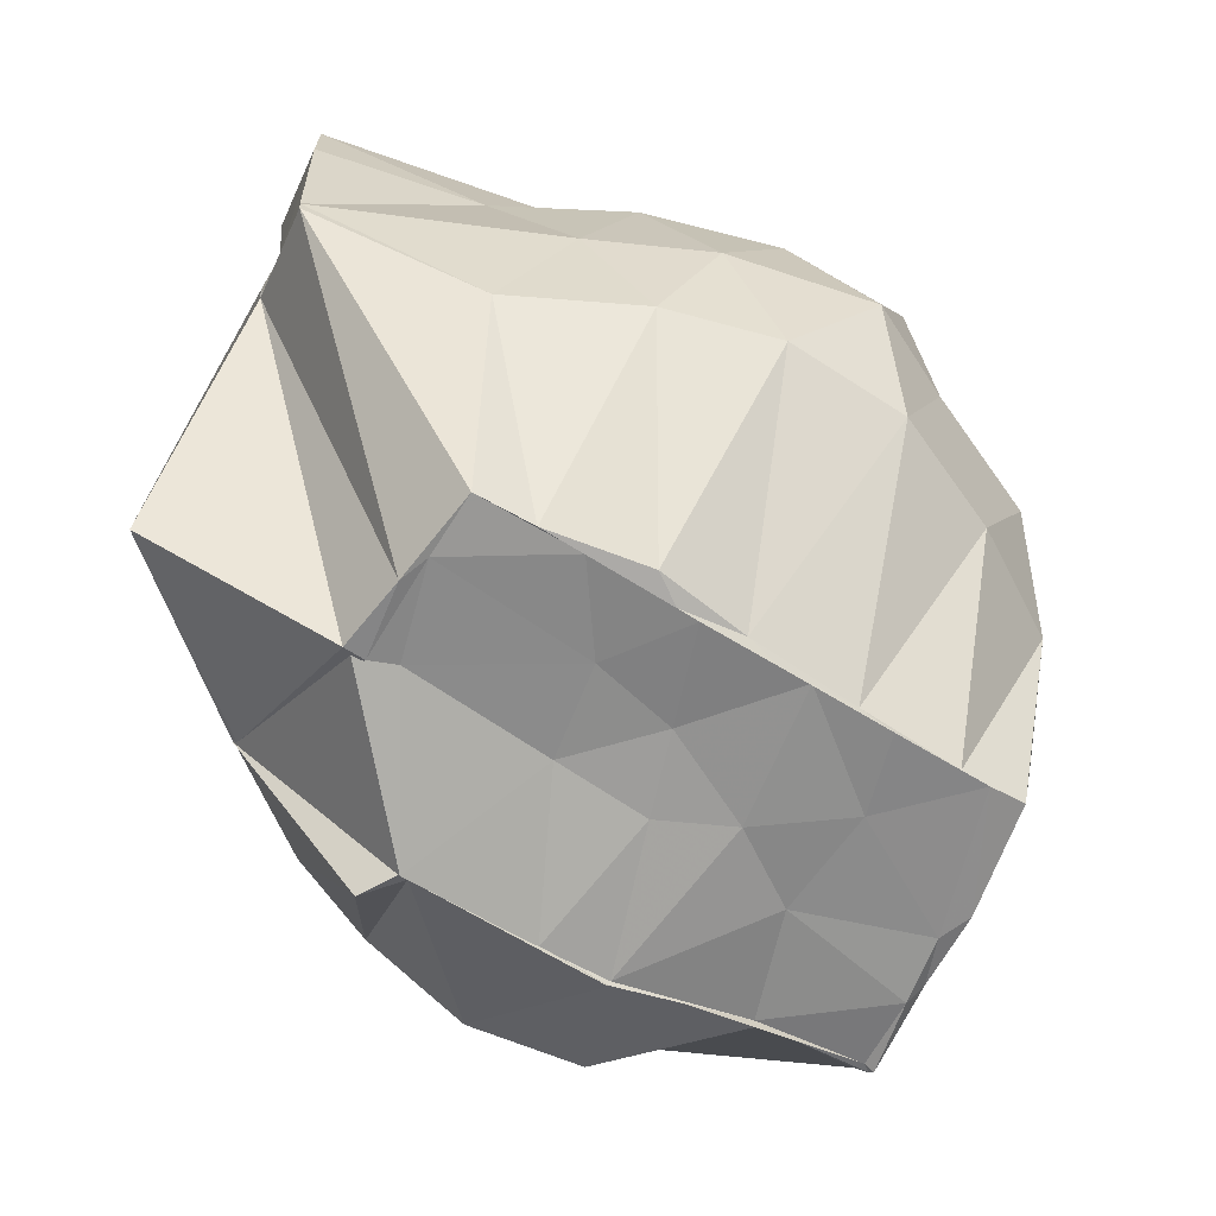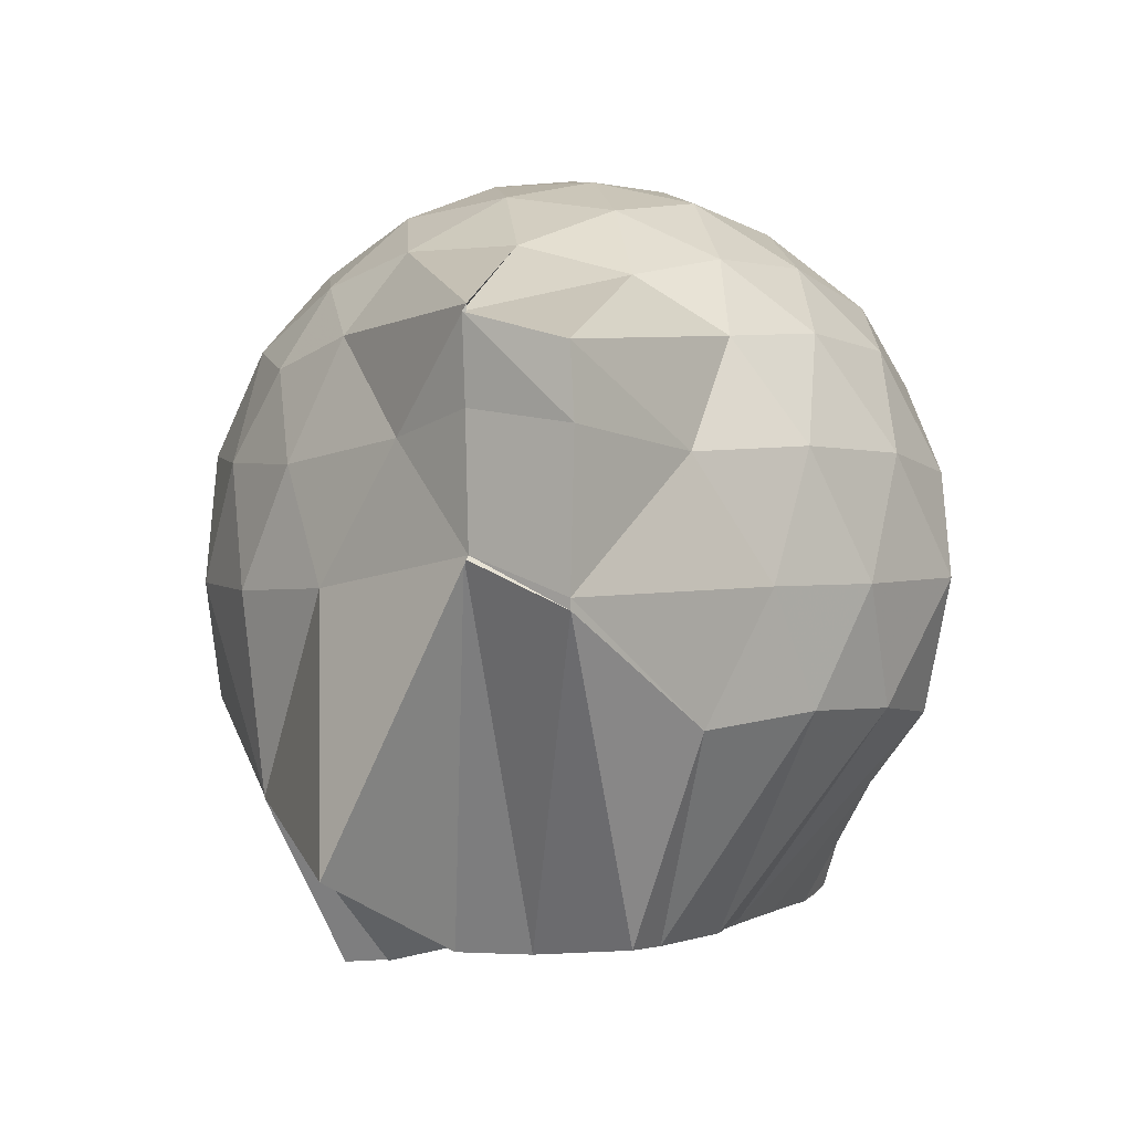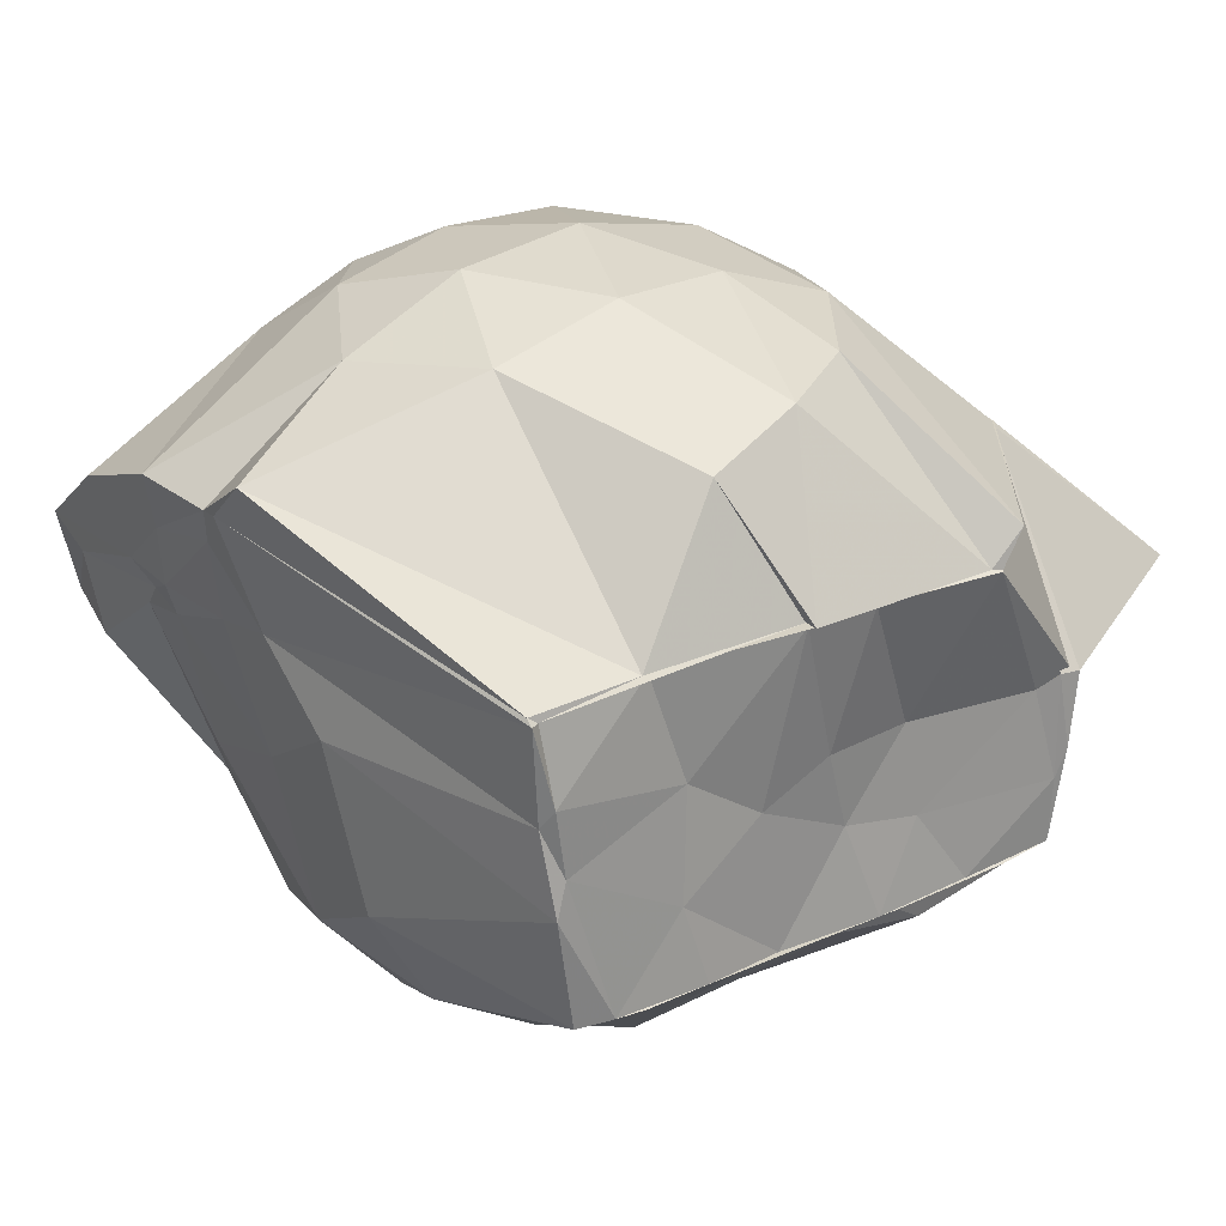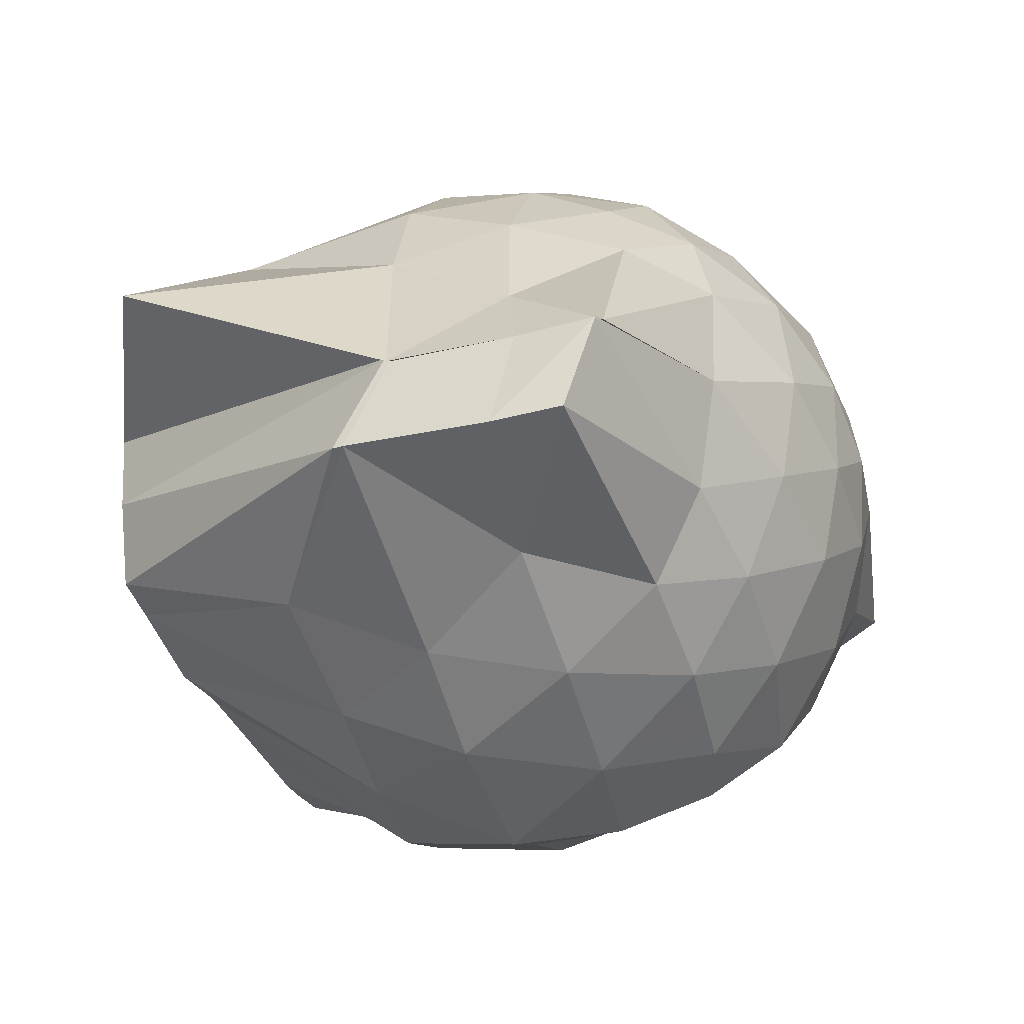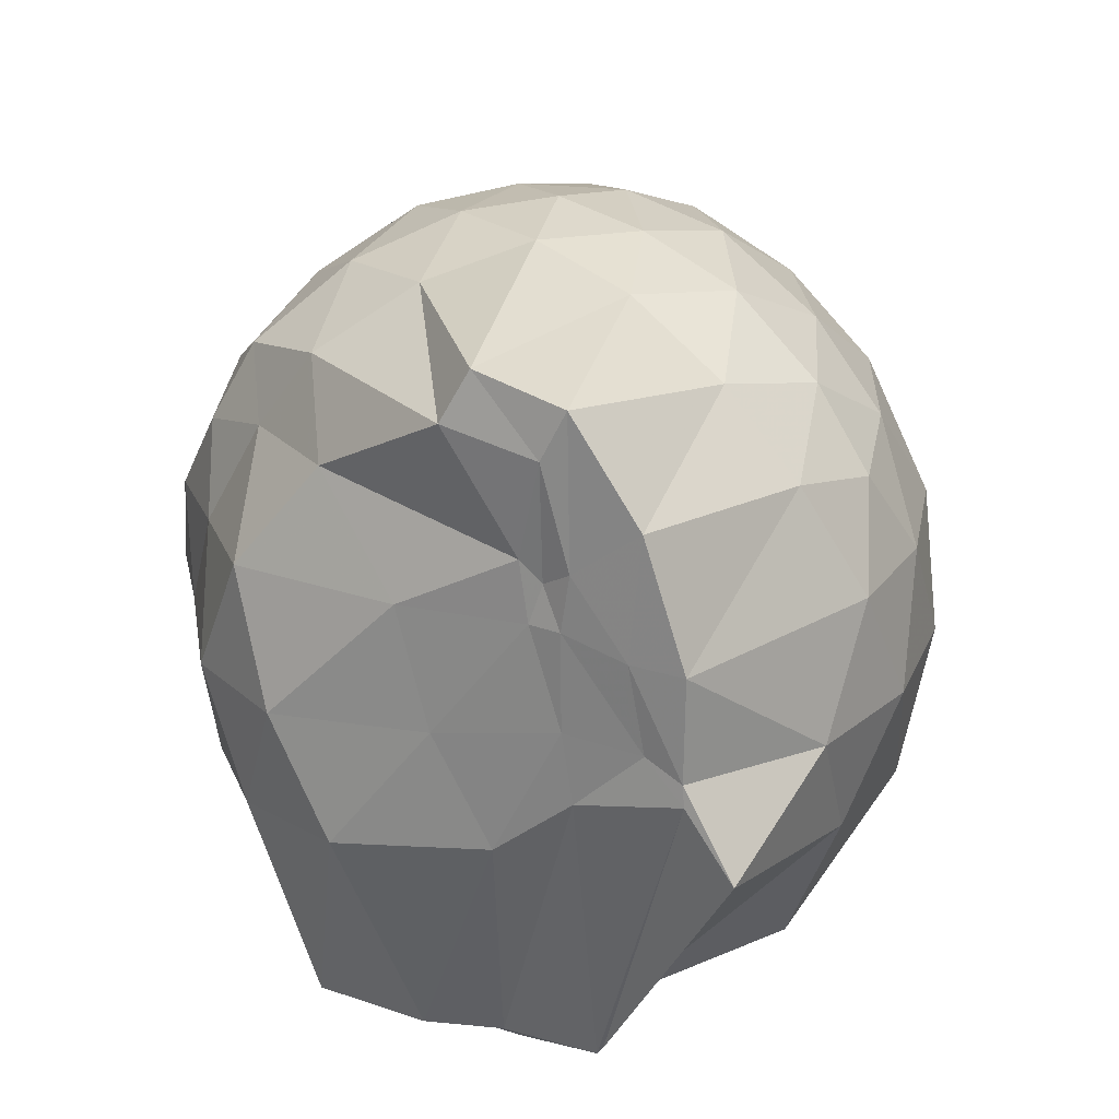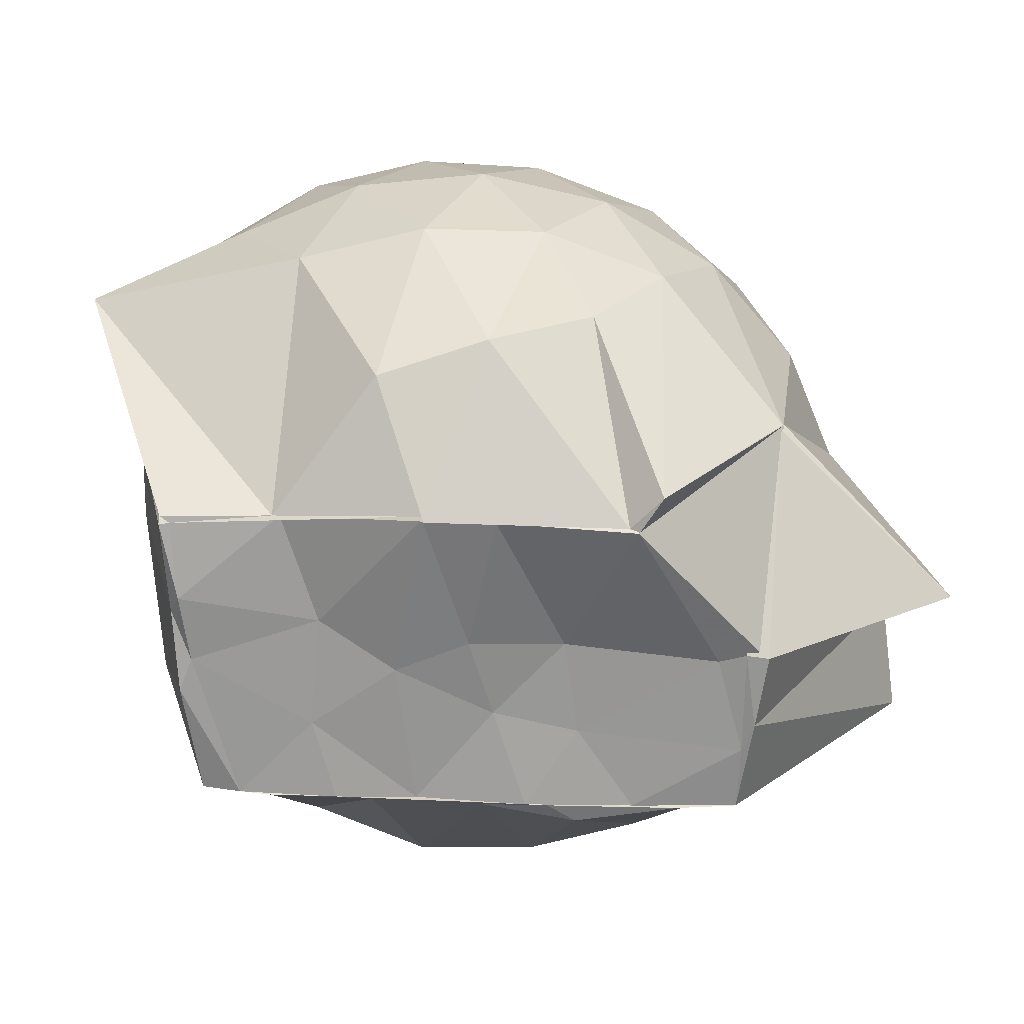
<metadata>
{"format":"obj","ext":"obj","renderer":"f3d","projection":"perspective","resolution":1024,"background":"white","views":[{"elev":-64.6,"azim":-32.2,"up":"+Z"},{"elev":-0.1,"azim":-66.3,"up":"+Z"},{"elev":23.3,"azim":142.7,"up":"+Y"},{"elev":-33.3,"azim":-72.6,"up":"+Y"},{"elev":24.3,"azim":102.7,"up":"+Z"},{"elev":-67.9,"azim":177.4,"up":"+Z"}]}
</metadata>
<code>
v -2.429 -0.3444 0.2643
v -2.39 -0.3481 -1.446
v -1.59 -0.1874 -0.2726
v -1.559 -0.1261 -0.2335
v -1.532 0.02307 -0.1215
v -1.934 0.2704 -0.16
v -2.133 0.3892 -0.2085
v -2.354 0.3865 -0.1533
v -2.626 0.3275 -0.1284
v -2.896 0.2117 -0.1504
v -3.067 0.06926 -0.2042
v -3.16 -0.1382 -0.1454
v -3.462 -0.5724 -0.1209
v -3.466 -0.5637 -0.137
v -3.499 -0.808 -0.2015
v -2.926 -0.9196 -0.154
v -2.678 -1.023 -0.1328
v -2.401 -1.083 -0.1529
v -2.17 -1.073 -0.2173
v -2.029 -0.9155 -0.1666
v -1.8 -0.7093 -0.1513
v -1.598 -0.2377 -0.2276
v -1.564 -0.1457 -0.3634
v -1.533 -0.003215 -0.402
v -1.507 0.1178 -0.4065
v -1.966 0.4169 -0.4118
v -2.23 0.4903 -0.4061
v -2.515 0.4813 -0.3885
v -2.811 0.3796 -0.3782
v -3.035 0.2061 -0.4048
v -3.192 -0.02054 -0.4162
v -3.333 -0.3521 -0.3734
v -3.448 -0.5625 -0.324
v -3.507 -0.8205 -0.3618
v -3.145 -0.9183 -0.4032
v -2.861 -1.072 -0.3827
v -2.56 -1.169 -0.3873
v -2.269 -1.186 -0.4201
v -2.068 -1.058 -0.419
v -1.799 -0.9055 -0.3939
v -1.654 -0.5128 -0.3798
v -1.588 -0.2162 -0.3626
v -1.534 0.03201 -0.6025
v -1.507 0.1149 -0.6426
v -1.804 0.362 -0.68
v -2.079 0.4918 -0.6794
v -2.378 0.5301 -0.6645
v -2.678 0.475 -0.6682
v -2.947 0.3296 -0.6683
v -3.153 0.1137 -0.6846
v -3.274 -0.1421 -0.6784
v -3.469 -0.5796 -0.6119
v -3.453 -0.5693 -0.6103
v -3.498 -0.8086 -0.6933
v -2.985 -1.038 -0.6739
v -2.725 -1.165 -0.6692
v -2.387 -1.242 -0.6566
v -2.174 -1.144 -0.6675
v -1.889 -1.027 -0.6839
v -1.694 -0.8103 -0.6831
v -1.623 -0.4342 -0.6497
v -1.567 -0.1445 -0.587
v -1.501 0.1193 -0.6906
v -1.468 0.2295 -0.8413
v -1.962 0.3858 -0.9535
v -2.249 0.4721 -0.9641
v -2.526 0.4686 -0.9347
v -2.806 0.3728 -0.9315
v -3.09 0.09218 -1.133
v -3.092 0.09296 -1.133
v -3.497 -0.2663 -1.259
v -3.462 -0.5663 -0.6182
v -3.496 -0.8083 -0.7182
v -3.117 -0.9359 -0.964
v -2.829 -1.075 -0.9341
v -2.575 -1.152 -0.9378
v -2.294 -1.152 -0.96
v -2.028 -1.044 -0.9689
v -1.785 -0.8994 -0.9575
v -1.646 -0.6681 -0.9524
v -1.592 -0.2963 -0.8913
v -1.563 -0.1195 -0.7468
v -1.697 -0.08022 -1.419
v -1.945 -0.0639 -1.43
v -2.163 0.247 -1.358
v -2.405 0.3222 -1.303
v -2.64 0.3393 -1.157
v -2.798 0.05288 -1.526
v -3.093 0.0924 -1.136
v -3.085 0.08395 -1.147
v -3.067 -0.3545 -1.447
v -3.047 -0.5256 -1.446
v -3.022 -0.7407 -1.428
v -2.887 -0.7493 -1.436
v -2.653 -0.7932 -1.435
v -2.438 -0.7641 -1.427
v -2.183 -0.7555 -1.437
v -1.948 -0.7513 -1.445
v -1.793 -0.749 -1.423
v -1.743 -0.4963 -1.442
v -1.72 -0.308 -1.419
v -1.696 -0.09383 -1.436
v -1.567 -0.1881 -0.004052
v -1.565 -0.1325 0.1076
v -1.973 0.1035 0.03198
v -2.179 0.2674 -0.02728
v -2.441 0.2265 0.0267
v -2.733 0.1294 0.03224
v -2.974 -0.004336 -0.02112
v -3.054 -0.2357 0.03822
v -3.089 -0.5088 0.03553
v -3.001 -0.7326 -0.02643
v -2.77 -0.84 0.02514
v -2.495 -0.9217 0.02874
v -2.179 -0.9712 -0.03422
v -1.998 -0.7803 0.01929
v -1.625 -0.4045 0.03386
v -1.633 -0.3398 0.1514
v -2.078 -0.1133 0.1714
v -2.257 0.07996 0.1362
v -2.53 0.002198 0.178
v -2.805 -0.1086 0.1451
v -2.831 -0.3635 0.176
v -2.827 -0.6203 0.1344
v -2.578 -0.7065 0.1749
v -2.274 -0.7725 0.136
v -2.075 -0.5627 0.1662
v -2.186 -0.3382 0.2394
v -2.333 -0.1375 0.2286
v -2.603 -0.2301 0.2356
v -2.614 -0.4782 0.2305
v -2.363 -0.547 0.2362
v -1.719 -0.09473 -1.423
v -2.281 -0.02789 -1.488
v -2.281 -0.0291 -1.519
v -2.729 -0.02555 -1.515
v -2.75 -0.02981 -1.523
v -3.049 -0.3477 -1.437
v -3.016 -0.3514 -1.442
v -3.023 -0.5921 -1.437
v -2.784 -0.7487 -1.433
v -2.586 -0.7502 -1.446
v -2.357 -0.75 -1.445
v -2.1 -0.75 -1.444
v -1.879 -0.7494 -1.439
v -1.767 -0.4195 -1.437
v -1.739 -0.2677 -1.445
v -1.962 -0.0646 -1.426
v -2.28 -0.02845 -1.515
v -2.447 -0.02889 -1.505
v -2.748 -0.03114 -1.526
v -2.955 -0.3728 -1.434
v -2.647 -0.5658 -1.425
v -2.536 -0.7496 -1.446
v -2.284 -0.749 -1.433
v -2.041 -0.567 -1.436
v -2.052 -0.3131 -1.43
v -2.277 -0.03081 -1.5
v -2.438 -0.02731 -1.509
v -2.606 -0.3492 -1.424
v -2.452 -0.5277 -1.427
v -2.228 -0.4247 -1.439
f 3 23 4
f 4 23 24
f 4 24 5
f 5 24 25
f 5 25 6
f 6 25 26
f 6 26 7
f 7 26 27
f 7 27 8
f 8 27 28
f 8 28 9
f 9 28 29
f 9 29 10
f 10 29 30
f 10 30 11
f 11 30 31
f 11 31 12
f 12 31 32
f 12 32 13
f 13 32 33
f 13 33 14
f 14 33 34
f 14 34 15
f 15 34 35
f 15 35 16
f 16 35 36
f 16 36 17
f 17 36 37
f 17 37 18
f 18 37 38
f 18 38 19
f 19 38 39
f 19 39 20
f 20 39 40
f 20 40 21
f 21 40 41
f 21 41 22
f 22 41 42
f 22 42 3
f 3 42 23
f 23 43 24
f 24 43 44
f 24 44 25
f 25 44 45
f 25 45 26
f 26 45 46
f 26 46 27
f 27 46 47
f 27 47 28
f 28 47 48
f 28 48 29
f 29 48 49
f 29 49 30
f 30 49 50
f 30 50 31
f 31 50 51
f 31 51 32
f 32 51 52
f 32 52 33
f 33 52 53
f 33 53 34
f 34 53 54
f 34 54 35
f 35 54 55
f 35 55 36
f 36 55 56
f 36 56 37
f 37 56 57
f 37 57 38
f 38 57 58
f 38 58 39
f 39 58 59
f 39 59 40
f 40 59 60
f 40 60 41
f 41 60 61
f 41 61 42
f 42 61 62
f 42 62 23
f 23 62 43
f 43 63 44
f 44 63 64
f 44 64 45
f 45 64 65
f 45 65 46
f 46 65 66
f 46 66 47
f 47 66 67
f 47 67 48
f 48 67 68
f 48 68 49
f 49 68 69
f 49 69 50
f 50 69 70
f 50 70 51
f 51 70 71
f 51 71 52
f 52 71 72
f 52 72 53
f 53 72 73
f 53 73 54
f 54 73 74
f 54 74 55
f 55 74 75
f 55 75 56
f 56 75 76
f 56 76 57
f 57 76 77
f 57 77 58
f 58 77 78
f 58 78 59
f 59 78 79
f 59 79 60
f 60 79 80
f 60 80 61
f 61 80 81
f 61 81 62
f 62 81 82
f 62 82 43
f 43 82 63
f 63 83 64
f 64 83 84
f 64 84 65
f 65 84 85
f 65 85 66
f 66 85 86
f 66 86 67
f 67 86 87
f 67 87 68
f 68 87 88
f 68 88 69
f 69 88 89
f 69 89 70
f 70 89 90
f 70 90 71
f 71 90 91
f 71 91 72
f 72 91 92
f 72 92 73
f 73 92 93
f 73 93 74
f 74 93 94
f 74 94 75
f 75 94 95
f 75 95 76
f 76 95 96
f 76 96 77
f 77 96 97
f 77 97 78
f 78 97 98
f 78 98 79
f 79 98 99
f 79 99 80
f 80 99 100
f 80 100 81
f 81 100 101
f 81 101 82
f 82 101 102
f 82 102 63
f 63 102 83
f 103 104 118
f 104 119 118
f 104 105 119
f 105 120 119
f 105 106 120
f 106 107 120
f 107 121 120
f 107 108 121
f 108 122 121
f 108 109 122
f 109 110 122
f 110 123 122
f 110 111 123
f 111 124 123
f 111 112 124
f 112 113 124
f 113 125 124
f 113 114 125
f 114 126 125
f 114 115 126
f 115 116 126
f 116 127 126
f 116 117 127
f 117 118 127
f 117 103 118
f 118 119 128
f 119 129 128
f 119 120 129
f 120 121 129
f 121 130 129
f 121 122 130
f 122 123 130
f 123 131 130
f 123 124 131
f 124 125 131
f 125 132 131
f 125 126 132
f 126 127 132
f 127 128 132
f 127 118 128
f 133 148 134
f 134 148 149
f 134 149 135
f 135 149 150
f 135 150 136
f 136 150 137
f 137 150 151
f 137 151 138
f 138 151 152
f 138 152 139
f 139 152 140
f 140 152 153
f 140 153 141
f 141 153 154
f 141 154 142
f 142 154 143
f 143 154 155
f 143 155 144
f 144 155 156
f 144 156 145
f 145 156 146
f 146 156 157
f 146 157 147
f 147 157 148
f 147 148 133
f 148 158 149
f 149 158 159
f 149 159 150
f 150 159 151
f 151 159 160
f 151 160 152
f 152 160 153
f 153 160 161
f 153 161 154
f 154 161 155
f 155 161 162
f 155 162 156
f 156 162 157
f 157 162 158
f 157 158 148
f 3 4 103
f 103 4 104
f 4 5 104
f 104 5 105
f 5 6 105
f 105 6 106
f 6 7 106
f 7 8 106
f 106 8 107
f 8 9 107
f 107 9 108
f 9 10 108
f 108 10 109
f 10 11 109
f 11 12 109
f 109 12 110
f 12 13 110
f 110 13 111
f 13 14 111
f 111 14 112
f 14 15 112
f 15 16 112
f 112 16 113
f 16 17 113
f 113 17 114
f 17 18 114
f 114 18 115
f 18 19 115
f 19 20 115
f 115 20 116
f 20 21 116
f 116 21 117
f 21 22 117
f 117 22 103
f 22 3 103
f 83 133 84
f 84 133 134
f 84 134 85
f 85 134 135
f 85 135 86
f 86 135 136
f 86 136 87
f 87 136 88
f 88 136 137
f 88 137 89
f 89 137 138
f 89 138 90
f 90 138 139
f 90 139 91
f 91 139 92
f 92 139 140
f 92 140 93
f 93 140 141
f 93 141 94
f 94 141 142
f 94 142 95
f 95 142 96
f 96 142 143
f 96 143 97
f 97 143 144
f 97 144 98
f 98 144 145
f 98 145 99
f 99 145 100
f 100 145 146
f 100 146 101
f 101 146 147
f 101 147 102
f 102 147 133
f 102 133 83
f 128 129 1
f 129 130 1
f 130 131 1
f 131 132 1
f 132 128 1
f 159 158 2
f 160 159 2
f 161 160 2
f 162 161 2
f 158 162 2

</code>
